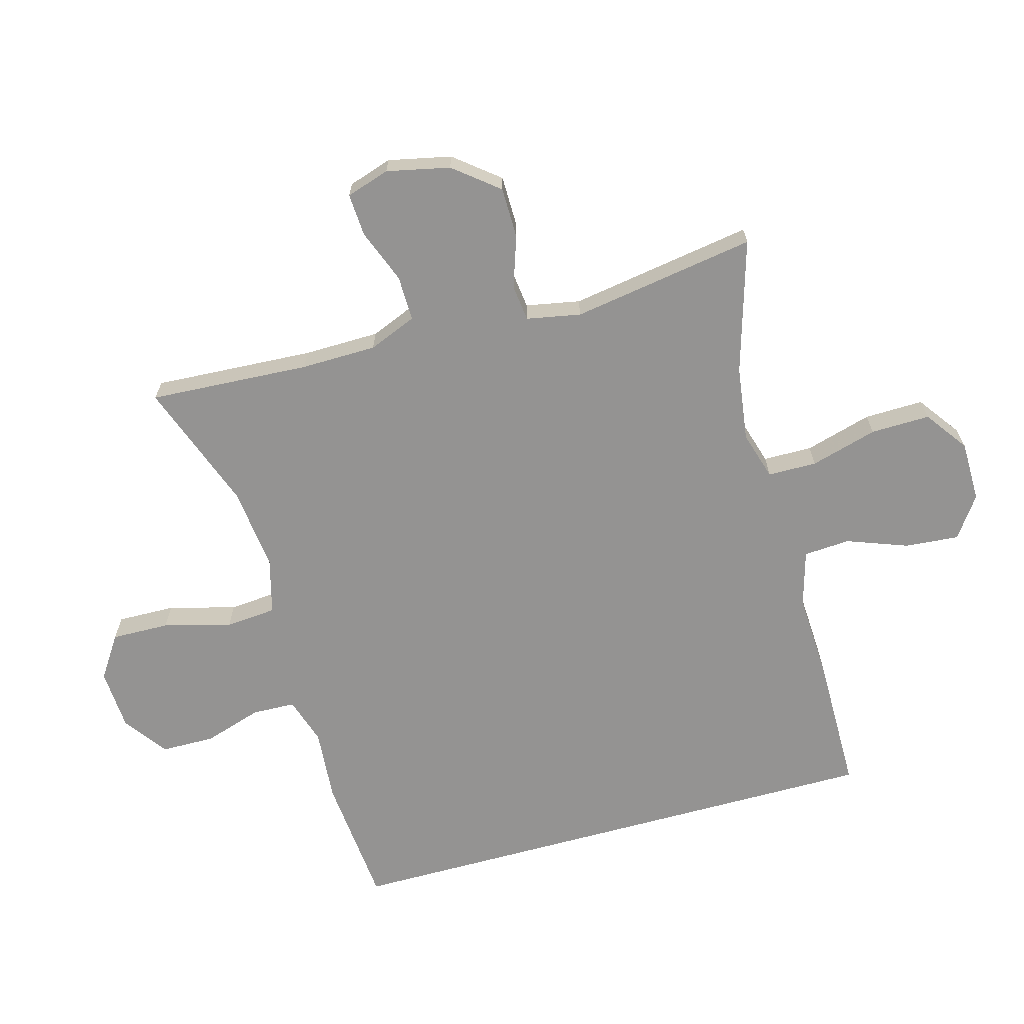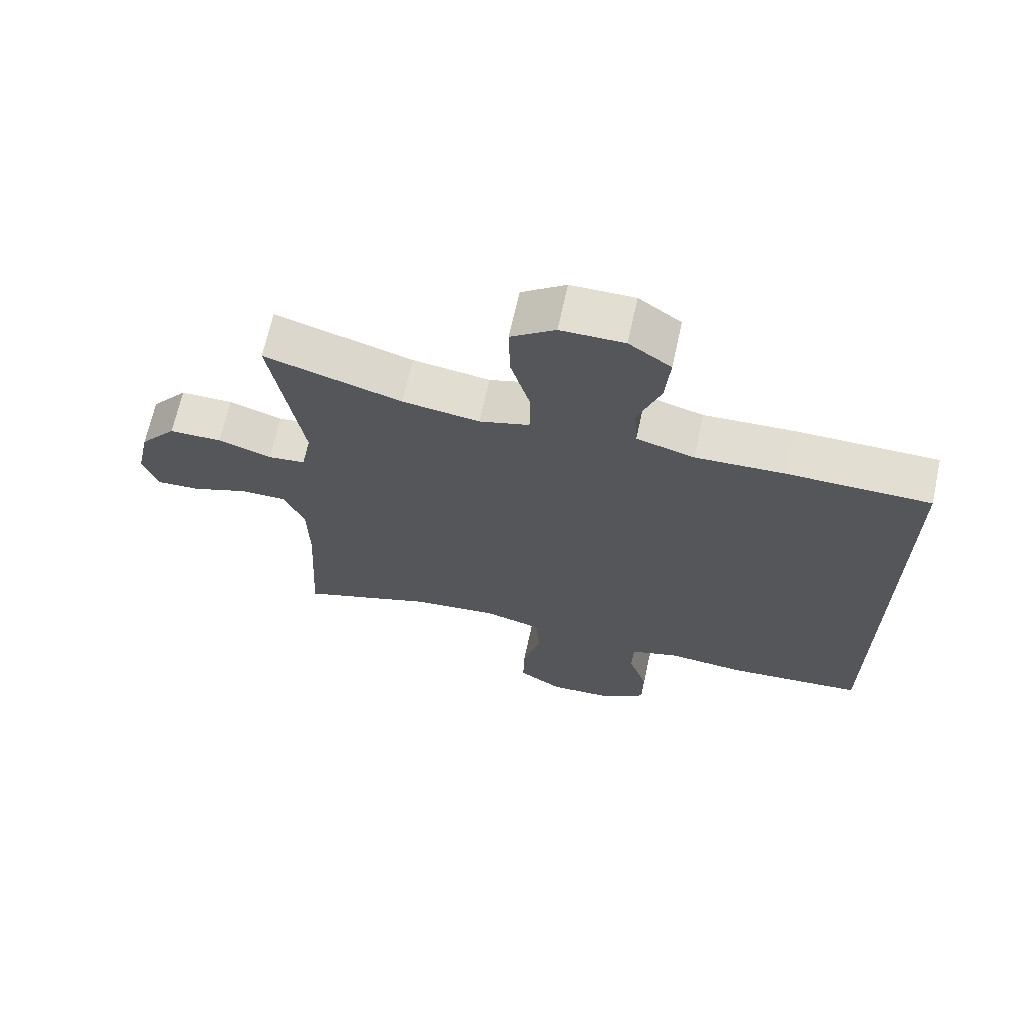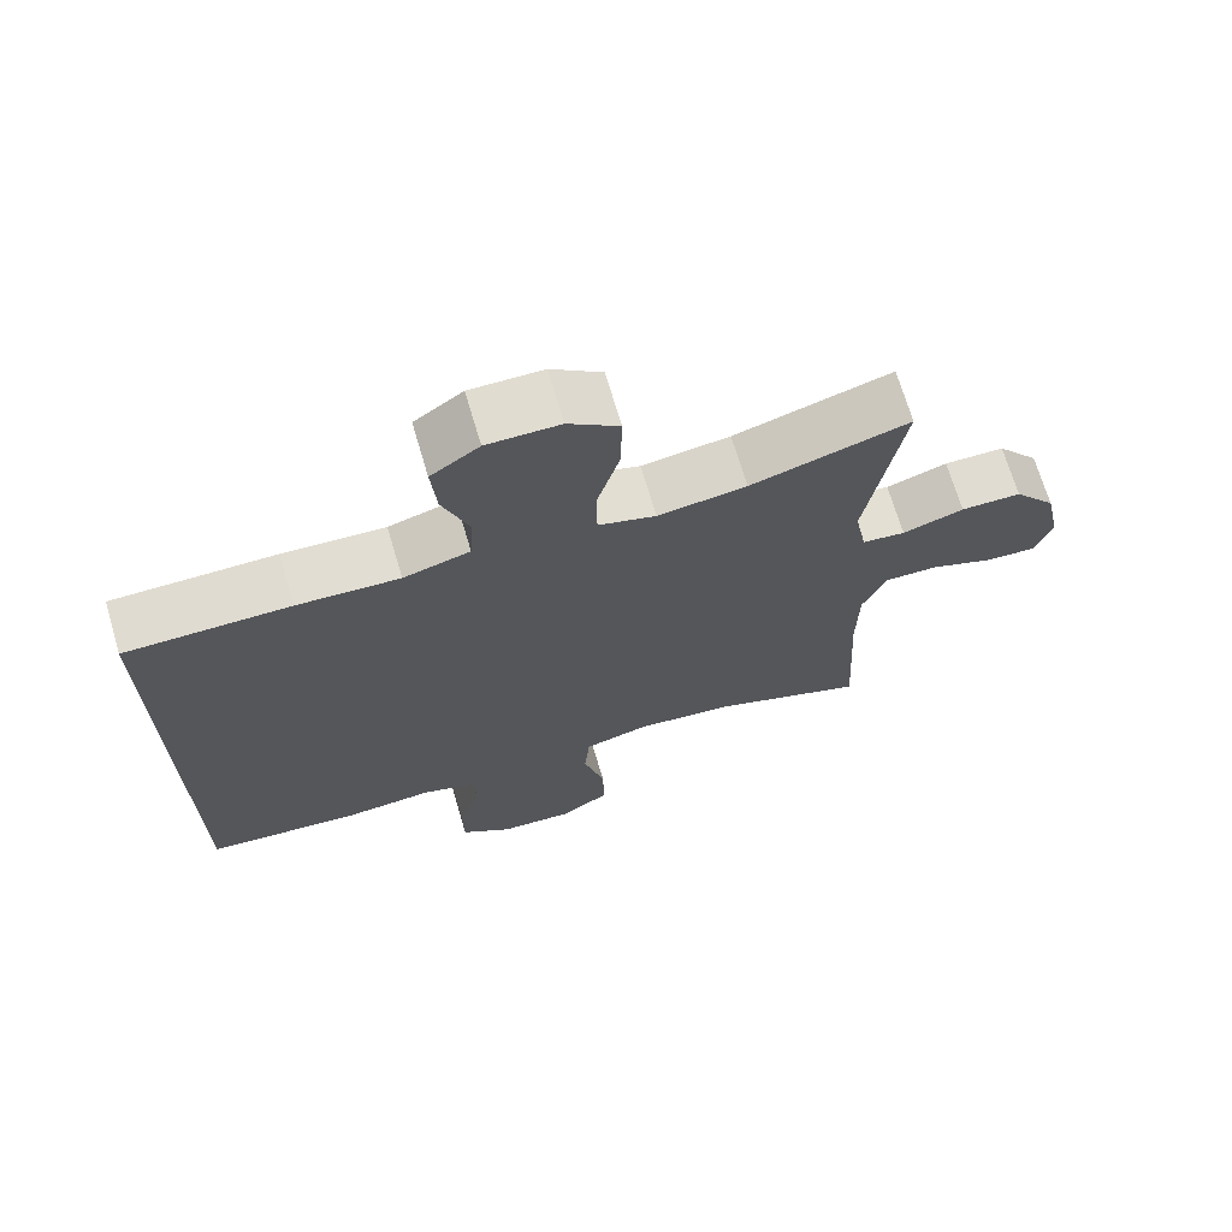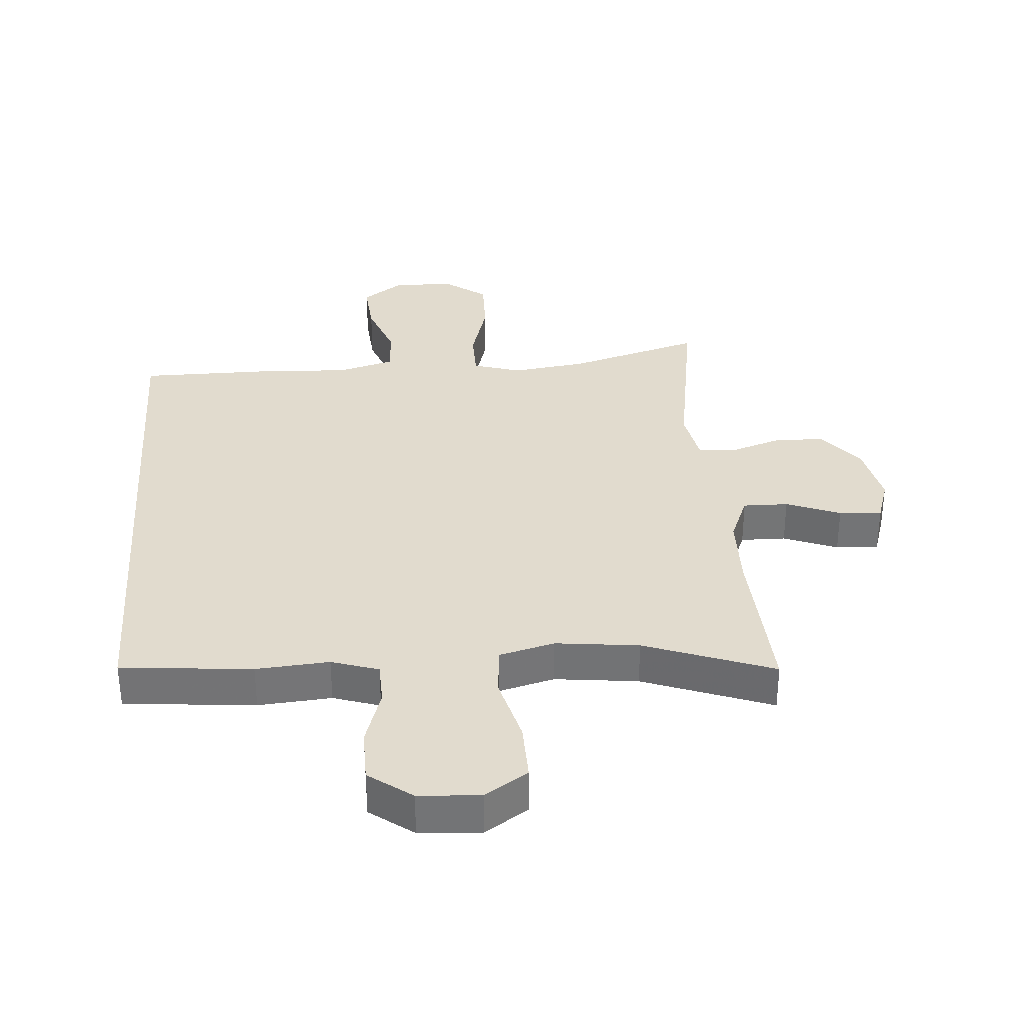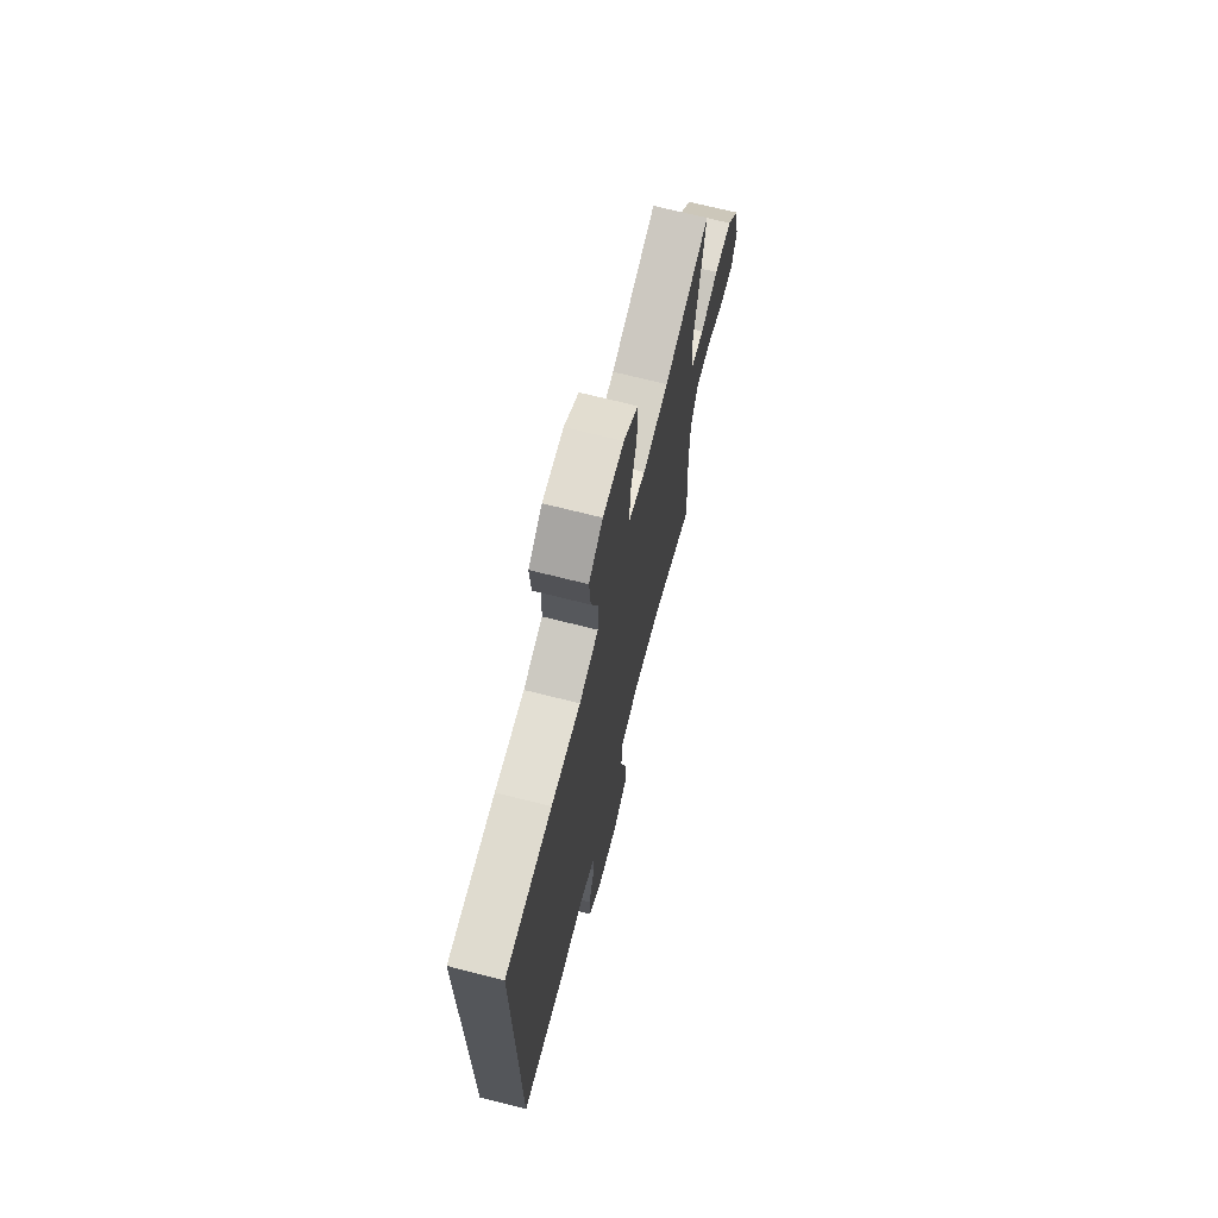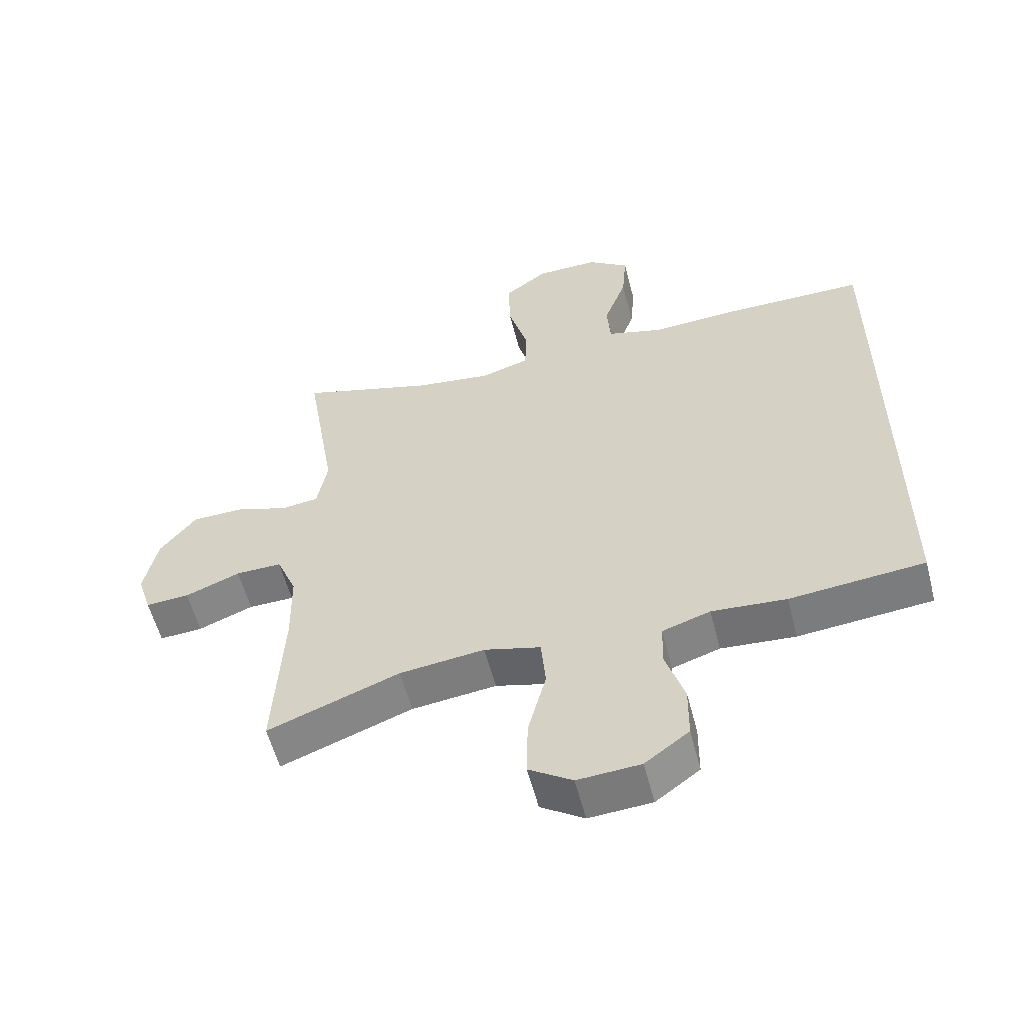
<metadata>
{"format":"obj","ext":"obj","renderer":"f3d","projection":"perspective","resolution":1024,"background":"white","views":[{"elev":-66.8,"azim":-74.6,"up":"+Y"},{"elev":67.6,"azim":12.4,"up":"+Z"},{"elev":69.7,"azim":163.5,"up":"+Z"},{"elev":33.9,"azim":175.7,"up":"+Y"},{"elev":70.0,"azim":104.2,"up":"+Z"},{"elev":-57.0,"azim":14.4,"up":"+Z"}]}
</metadata>
<code>
v -0.5 0.07 0.5
v -0.291 0.07 0.438
v -0.174 0.07 0.422
v -0.098 0.07 0.445
v -0.097 0.07 0.522
v -0.127 0.07 0.627
v -0.129 0.07 0.72
v -0.062 0.07 0.769
v 0.034 0.07 0.77
v 0.098 0.07 0.725
v 0.091 0.07 0.64
v 0.056 0.07 0.545
v 0.061 0.07 0.472
v 0.149 0.07 0.447
v 0.284 0.07 0.454
v 0.5 0.07 0.453
v 0.5 0.07 -0.421
v 0.293 0.07 -0.44
v 0.178 0.07 -0.431
v 0.104 0.07 -0.455
v 0.102 0.07 -0.523
v 0.131 0.07 -0.614
v 0.13 0.07 -0.698
v 0.062 0.07 -0.748
v -0.035 0.07 -0.754
v -0.102 0.07 -0.71
v -0.1 0.07 -0.619
v -0.072 0.07 -0.513
v -0.079 0.07 -0.433
v -0.166 0.07 -0.41
v -0.297 0.07 -0.425
v -0.5 0.07 -0.5
v -0.486 0.07 -0.248
v -0.488 0.07 -0.129
v -0.519 0.07 -0.054
v -0.59 0.07 -0.055
v -0.675 0.07 -0.088
v -0.742 0.07 -0.092
v -0.764 0.07 -0.024
v -0.743 0.07 0.075
v -0.687 0.07 0.145
v -0.607 0.07 0.146
v -0.526 0.07 0.119
v -0.469 0.07 0.126
v -0.453 0.07 0.211
v -0.5 0 0.5
v -0.291 0 0.438
v -0.174 0 0.422
v -0.098 0 0.445
v -0.097 0 0.522
v -0.127 0 0.627
v -0.129 0 0.72
v -0.062 0 0.769
v 0.034 0 0.77
v 0.098 0 0.725
v 0.091 0 0.64
v 0.056 0 0.545
v 0.061 0 0.472
v 0.149 0 0.447
v 0.284 0 0.454
v 0.5 0 0.453
v 0.5 0 -0.421
v 0.293 0 -0.44
v 0.178 0 -0.431
v 0.104 0 -0.455
v 0.102 0 -0.523
v 0.131 0 -0.614
v 0.13 0 -0.698
v 0.062 0 -0.748
v -0.035 0 -0.754
v -0.102 0 -0.71
v -0.1 0 -0.619
v -0.072 0 -0.513
v -0.079 0 -0.433
v -0.166 0 -0.41
v -0.297 0 -0.425
v -0.5 0 -0.5
v -0.486 0 -0.248
v -0.488 0 -0.129
v -0.519 0 -0.054
v -0.59 0 -0.055
v -0.675 0 -0.088
v -0.742 0 -0.092
v -0.764 0 -0.024
v -0.743 0 0.075
v -0.687 0 0.145
v -0.607 0 0.146
v -0.526 0 0.119
v -0.469 0 0.126
v -0.453 0 0.211
f 40 41 42 43
f 40 43 44
f 39 40 44
f 36 37 38 39
f 35 36 39 44
f 34 35 44
f 33 34 44 45
f 31 32 33 45
f 25 26 27 28
f 25 28 29
f 24 25 29
f 21 22 23 24
f 20 21 24 29
f 19 20 29 30
f 17 18 19
f 14 15 16 17
f 13 14 17 19
f 9 10 11 12
f 9 12 13
f 8 9 13
f 5 6 7 8
f 4 5 8 13
f 3 4 13 19
f 31 45 1 2
f 30 31 2 3
f 3 19 30
f 88 87 86 85
f 89 88 85
f 89 85 84
f 84 83 82 81
f 89 84 81 80
f 89 80 79
f 90 89 79 78
f 90 78 77 76
f 73 72 71 70
f 74 73 70
f 74 70 69
f 69 68 67 66
f 74 69 66 65
f 75 74 65 64
f 64 63 62
f 62 61 60 59
f 64 62 59 58
f 57 56 55 54
f 58 57 54
f 58 54 53
f 53 52 51 50
f 58 53 50 49
f 64 58 49 48
f 47 46 90 76
f 48 47 76 75
f 75 64 48
f 1 46 47 2
f 2 47 48 3
f 3 48 49 4
f 4 49 50 5
f 5 50 51 6
f 6 51 52 7
f 7 52 53 8
f 8 53 54 9
f 9 54 55 10
f 10 55 56 11
f 11 56 57 12
f 12 57 58 13
f 13 58 59 14
f 14 59 60 15
f 15 60 61 16
f 16 61 62 17
f 17 62 63 18
f 18 63 64 19
f 19 64 65 20
f 20 65 66 21
f 21 66 67 22
f 22 67 68 23
f 23 68 69 24
f 24 69 70 25
f 25 70 71 26
f 26 71 72 27
f 27 72 73 28
f 28 73 74 29
f 29 74 75 30
f 30 75 76 31
f 31 76 77 32
f 32 77 78 33
f 33 78 79 34
f 34 79 80 35
f 35 80 81 36
f 36 81 82 37
f 37 82 83 38
f 38 83 84 39
f 39 84 85 40
f 40 85 86 41
f 41 86 87 42
f 42 87 88 43
f 43 88 89 44
f 44 89 90 45
f 45 90 46 1

</code>
